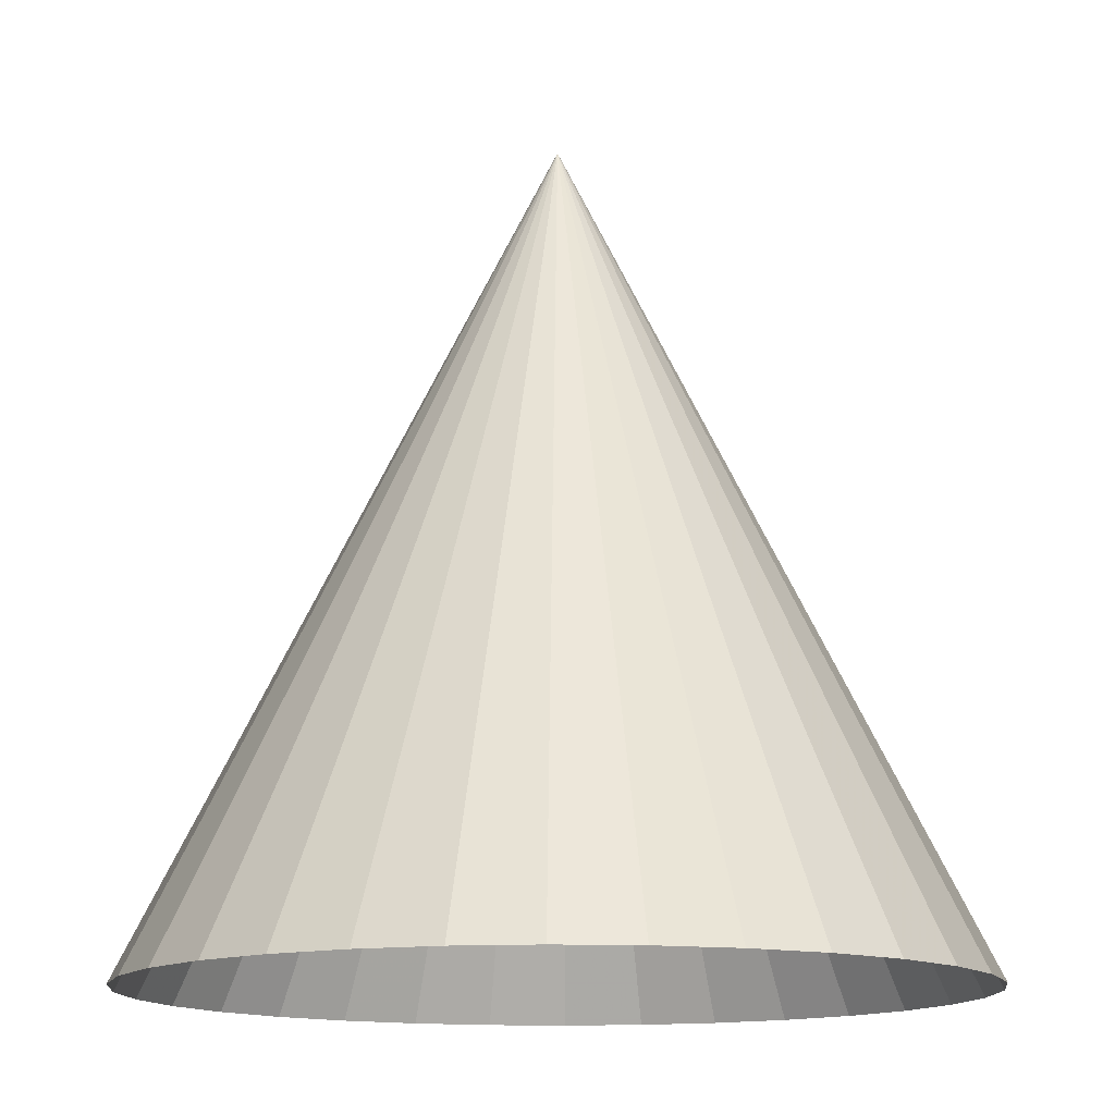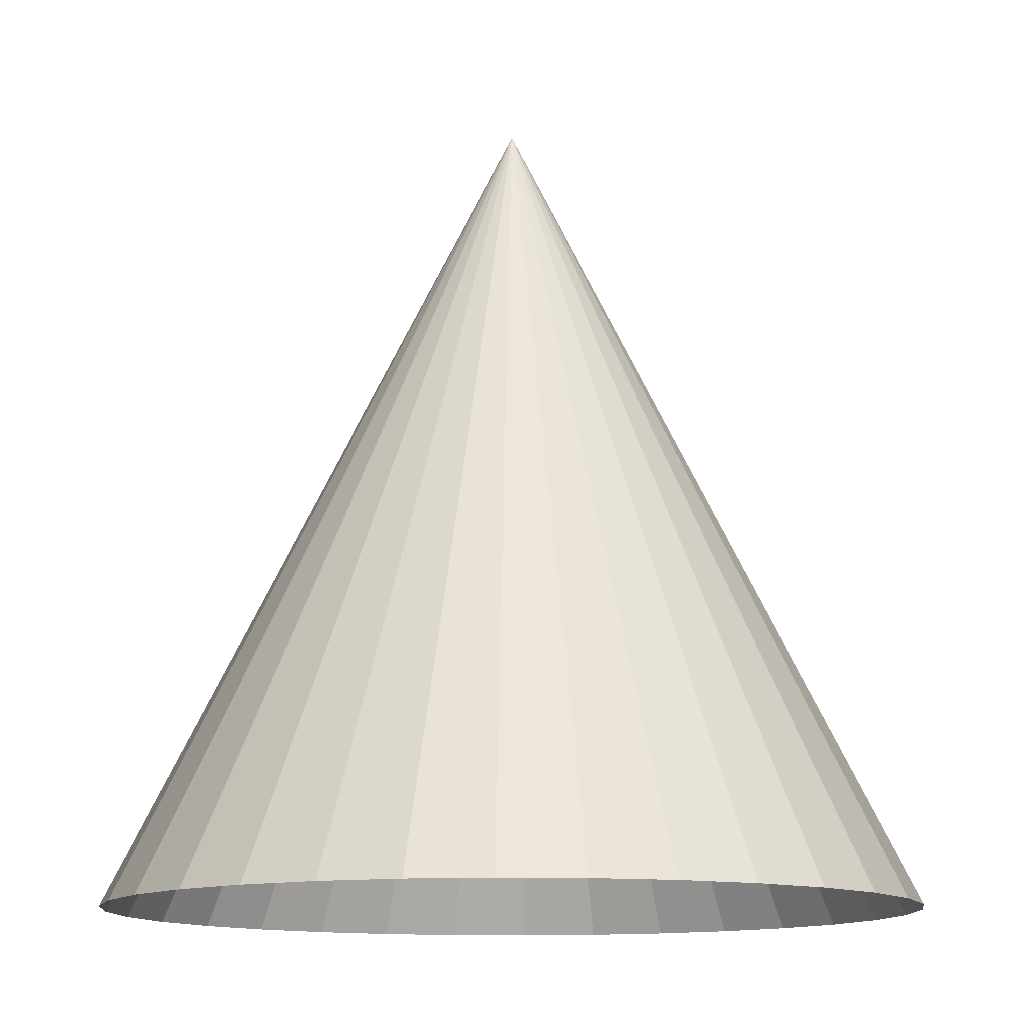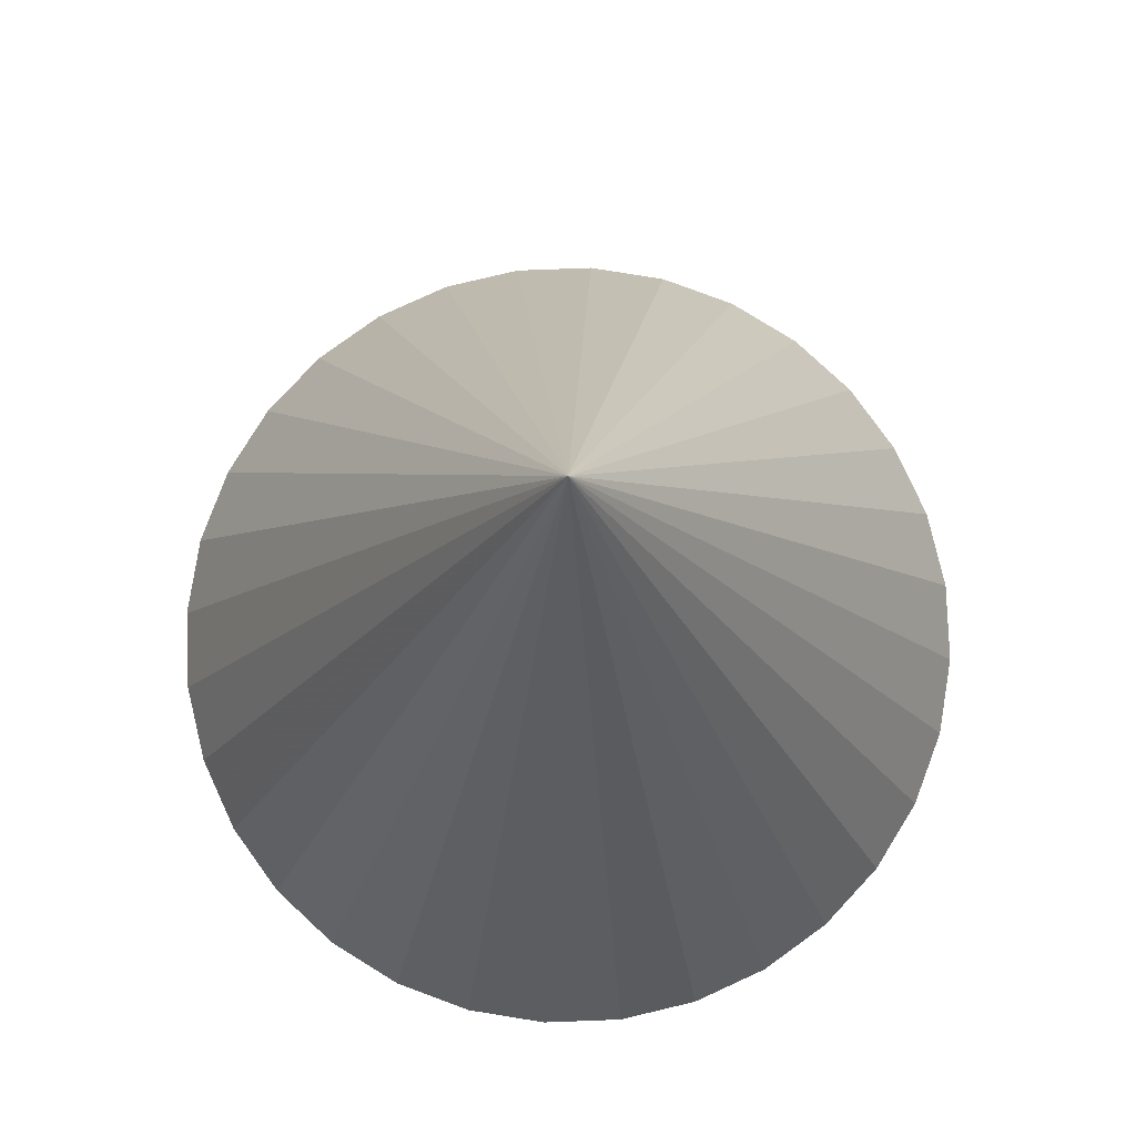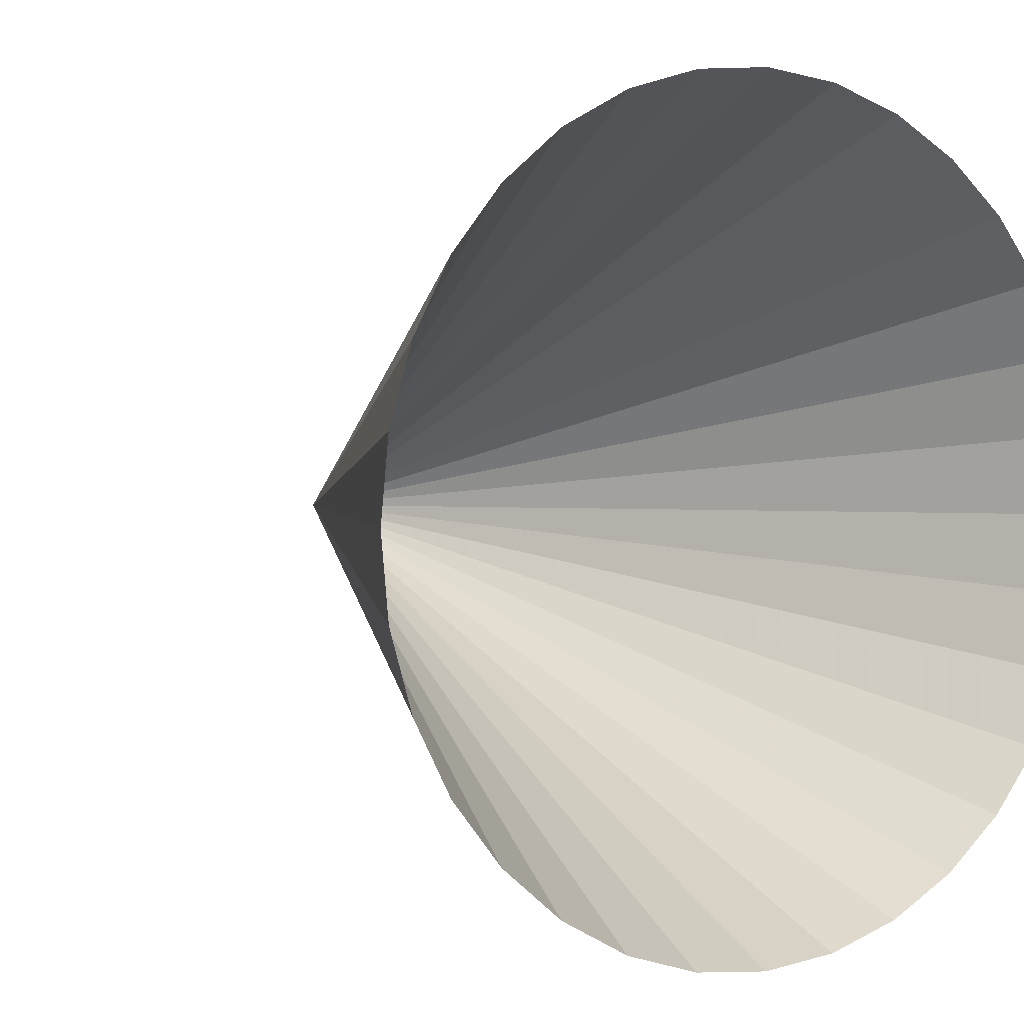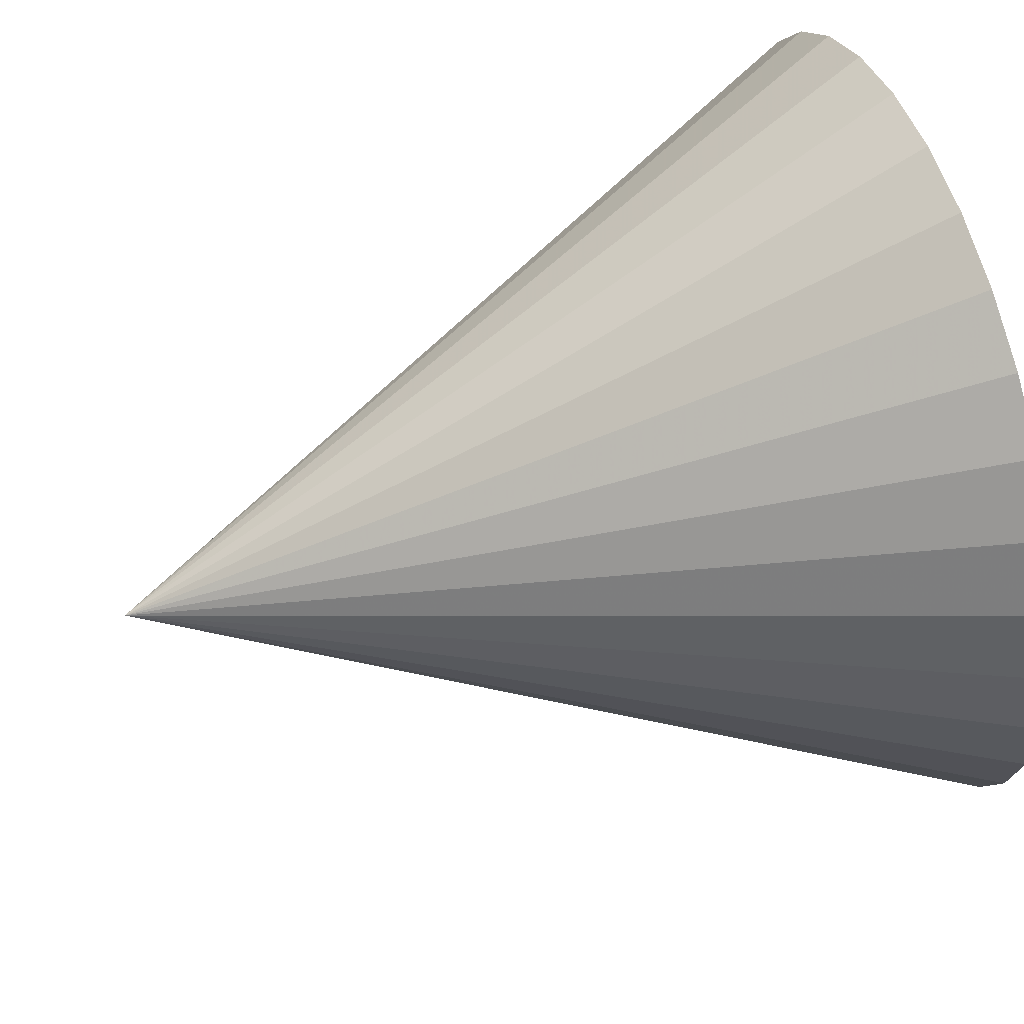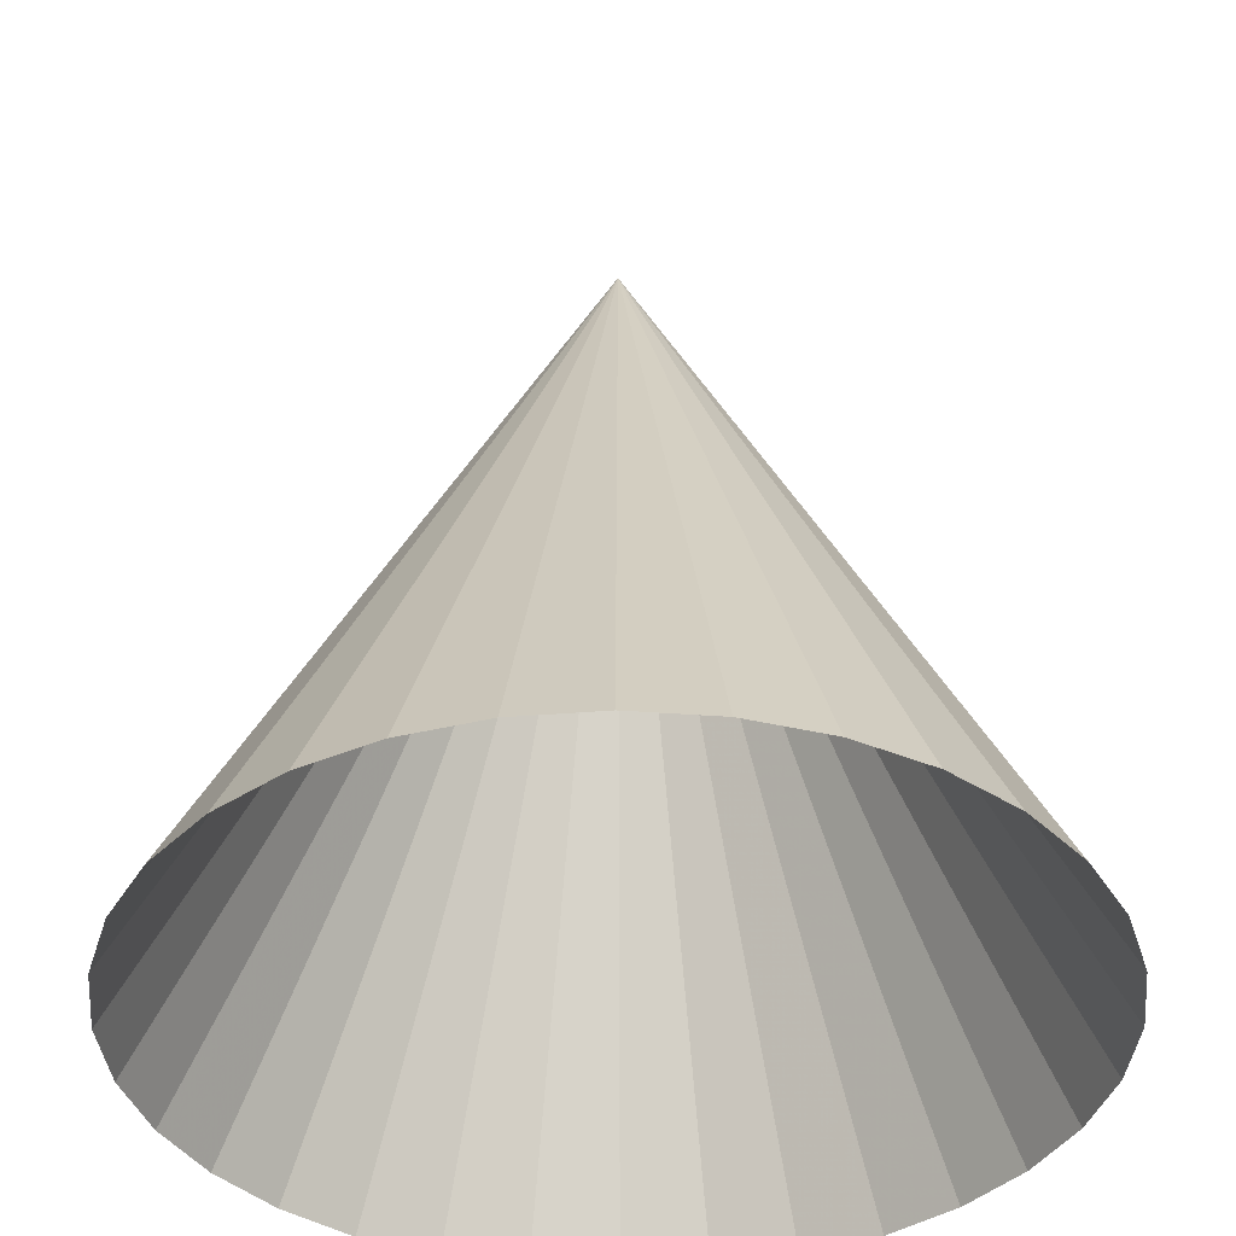
<metadata>
{"format":"obj","ext":"obj","renderer":"f3d","projection":"perspective","resolution":1024,"background":"white","views":[{"elev":-13.6,"azim":68.7,"up":"+Z"},{"elev":-12.5,"azim":-133.0,"up":"+Z"},{"elev":79.7,"azim":93.5,"up":"+Z"},{"elev":1.4,"azim":145.7,"up":"+Y"},{"elev":54.4,"azim":71.8,"up":"+Y"},{"elev":-38.8,"azim":146.5,"up":"+Z"}]}
</metadata>
<code>
v 0.25 0 -0.01515
v 0.2452 0.04877 -0.01515
v 0.231 0.09567 -0.01515
v 0.2079 0.1389 -0.01515
v 0.1768 0.1768 -0.01515
v 0.1389 0.2079 -0.01515
v 0.09567 0.231 -0.01515
v 0.04877 0.2452 -0.01515
v 0 0.25 -0.01515
v -0.04877 0.2452 -0.01515
v -0.09567 0.231 -0.01515
v -0.1389 0.2079 -0.01515
v -0.1768 0.1768 -0.01515
v -0.2079 0.1389 -0.01515
v -0.231 0.09567 -0.01515
v -0.2452 0.04877 -0.01515
v -0.25 0 -0.01515
v -0.2452 -0.04877 -0.01515
v -0.231 -0.09567 -0.01515
v -0.2079 -0.1389 -0.01515
v -0.1768 -0.1768 -0.01515
v -0.1389 -0.2079 -0.01515
v -0.09567 -0.231 -0.01515
v -0.04877 -0.2452 -0.01515
v 0 -0.25 -0.01515
v 0.04877 -0.2452 -0.01515
v 0.09567 -0.231 -0.01515
v 0.1389 -0.2079 -0.01515
v 0.1768 -0.1768 -0.01515
v 0.2079 -0.1389 -0.01515
v 0.231 -0.09567 -0.01515
v 0.2452 -0.04877 -0.01515
v 0 0 0.4848
f 1 2 33
f 2 3 33
f 3 4 33
f 4 5 33
f 5 6 33
f 6 7 33
f 7 8 33
f 8 9 33
f 9 10 33
f 10 11 33
f 11 12 33
f 12 13 33
f 13 14 33
f 14 15 33
f 15 16 33
f 16 17 33
f 17 18 33
f 18 19 33
f 19 20 33
f 20 21 33
f 21 22 33
f 22 23 33
f 23 24 33
f 24 25 33
f 25 26 33
f 26 27 33
f 27 28 33
f 28 29 33
f 29 30 33
f 30 31 33
f 31 32 33
f 32 1 33

</code>
